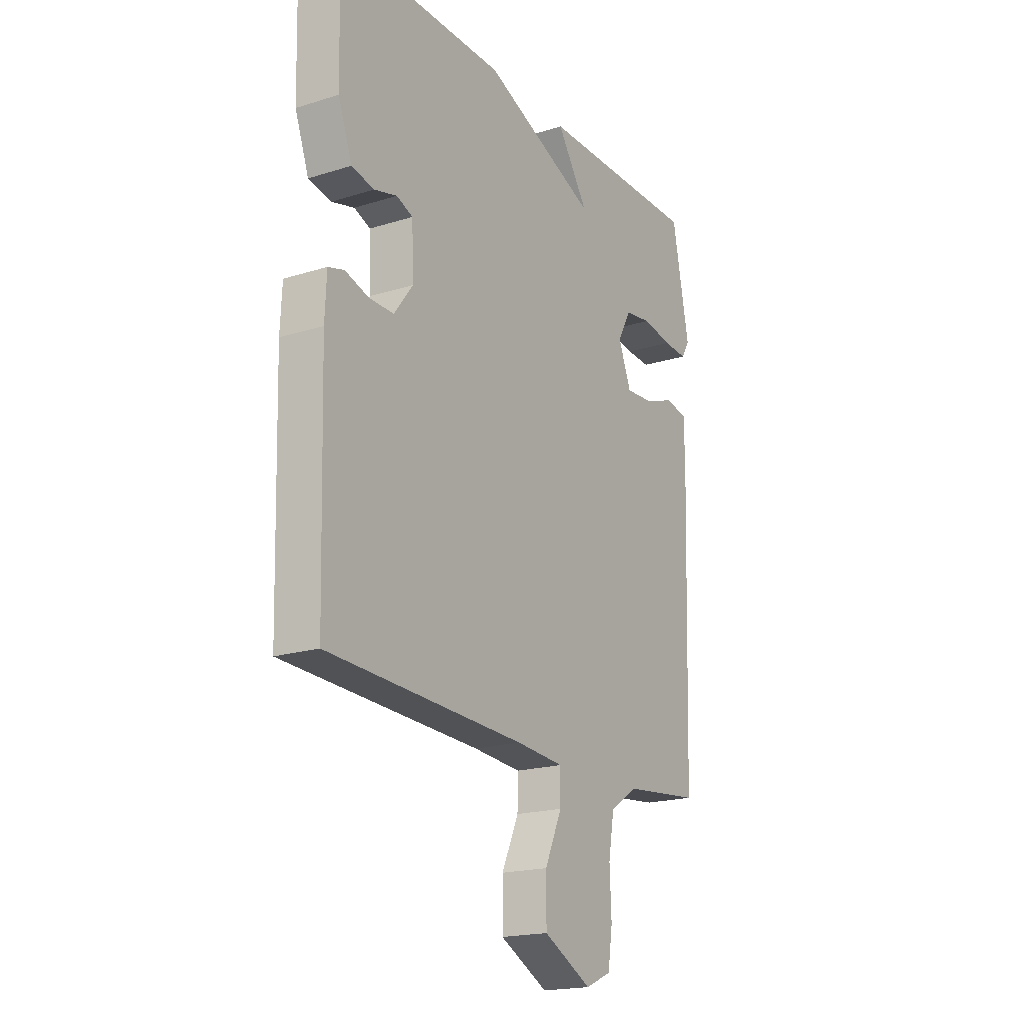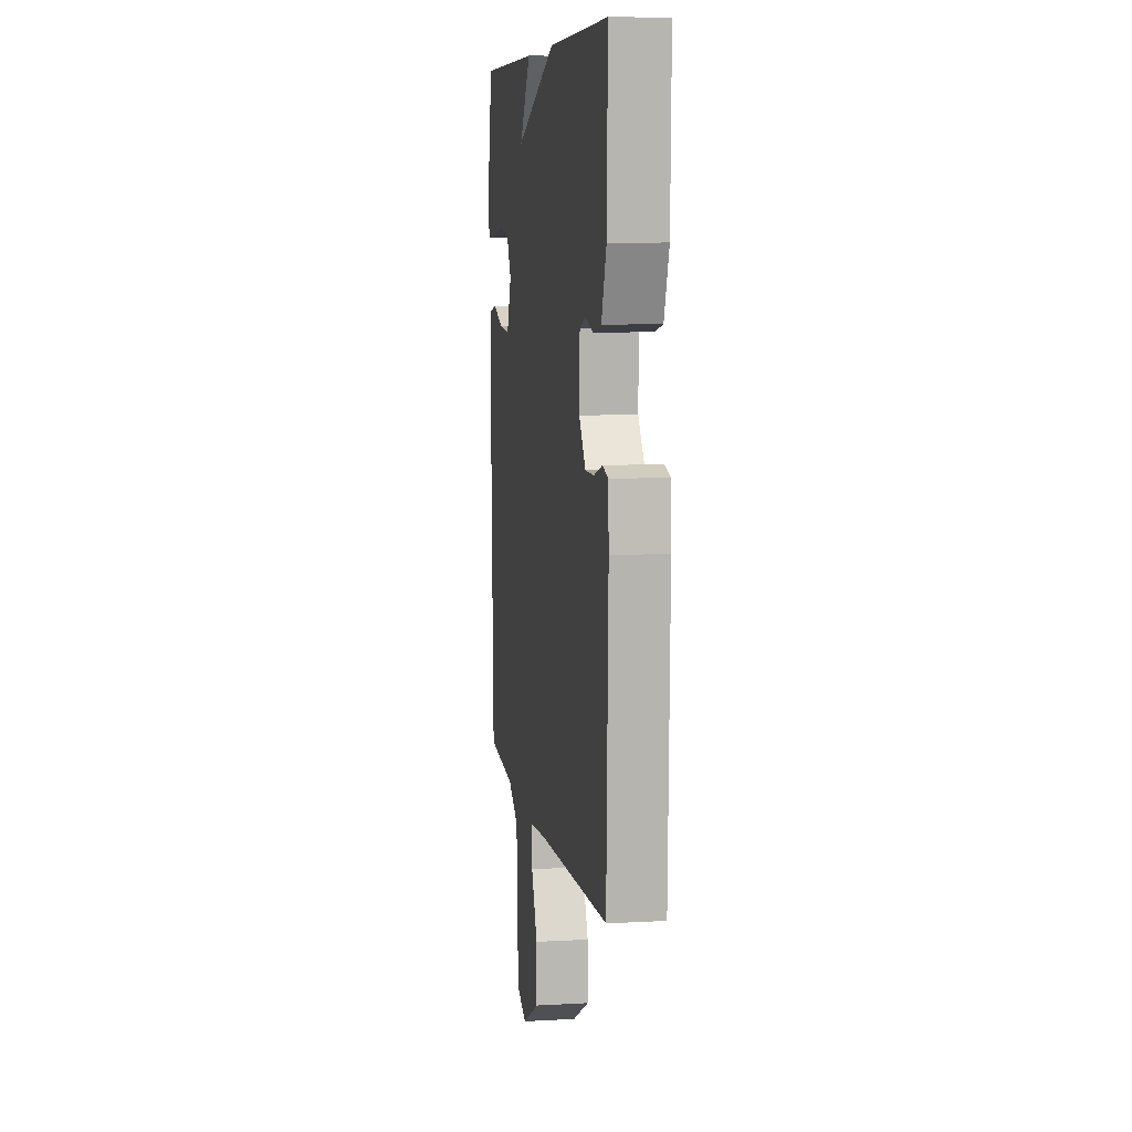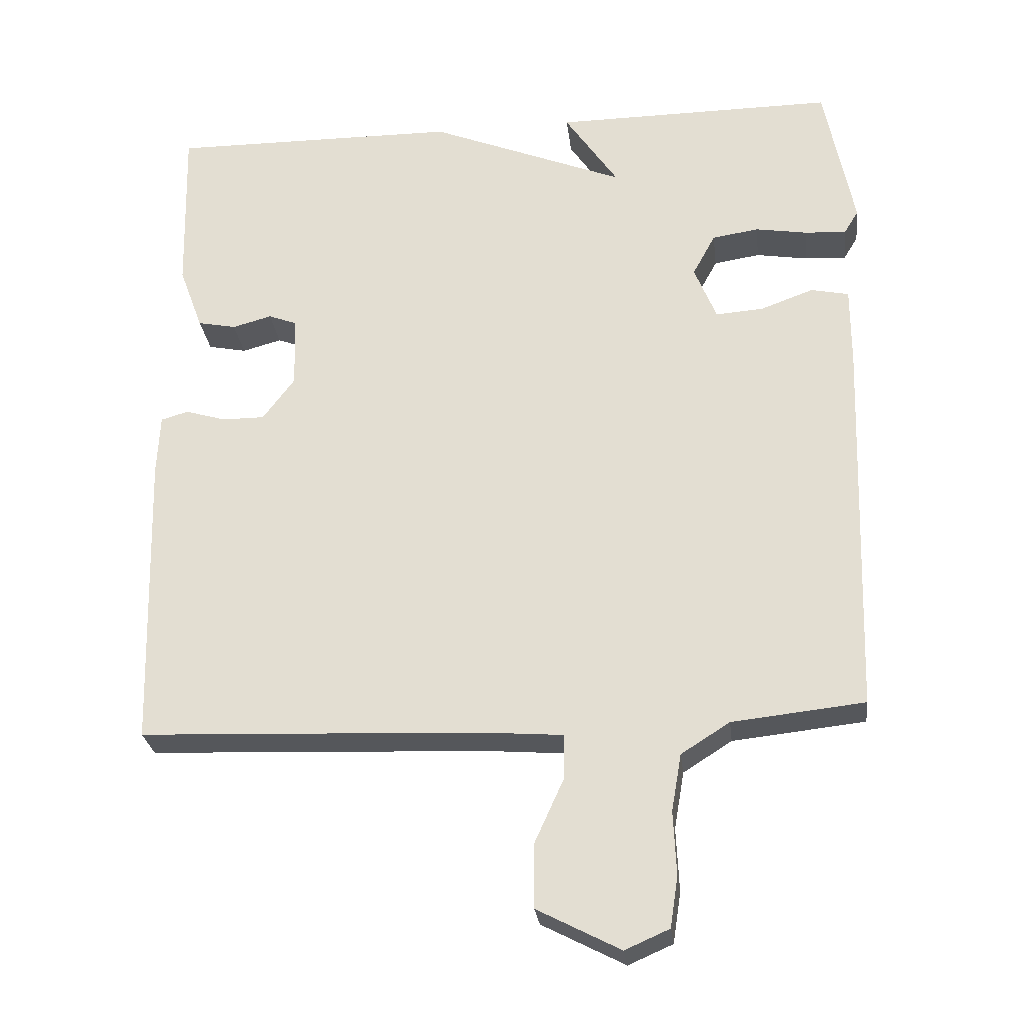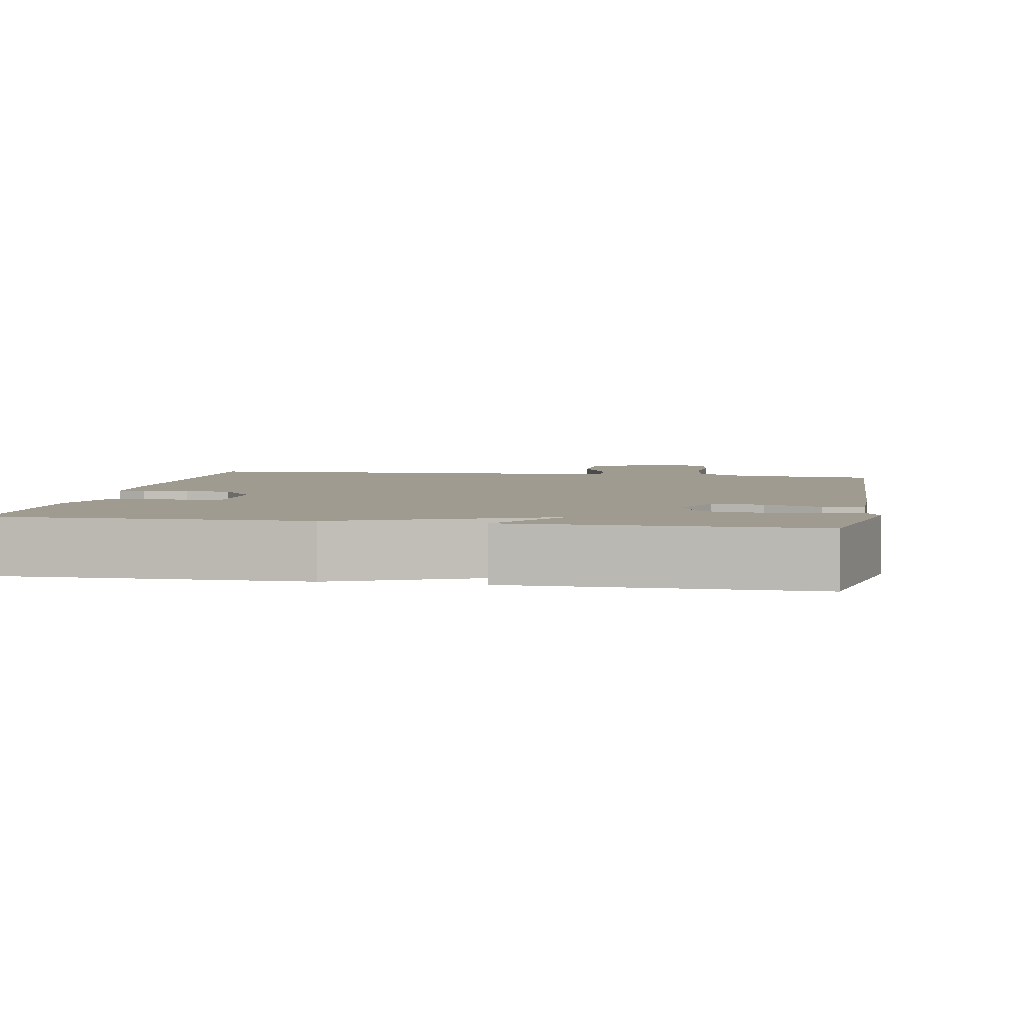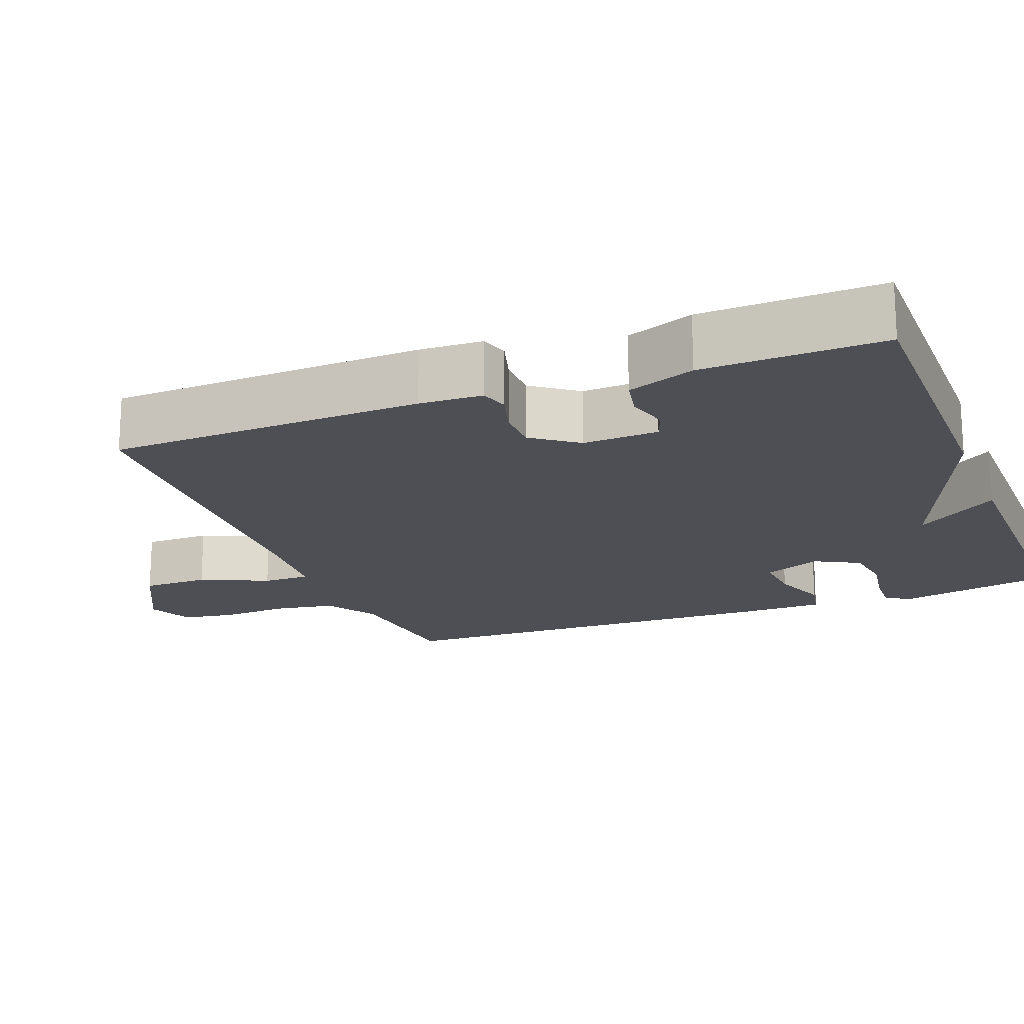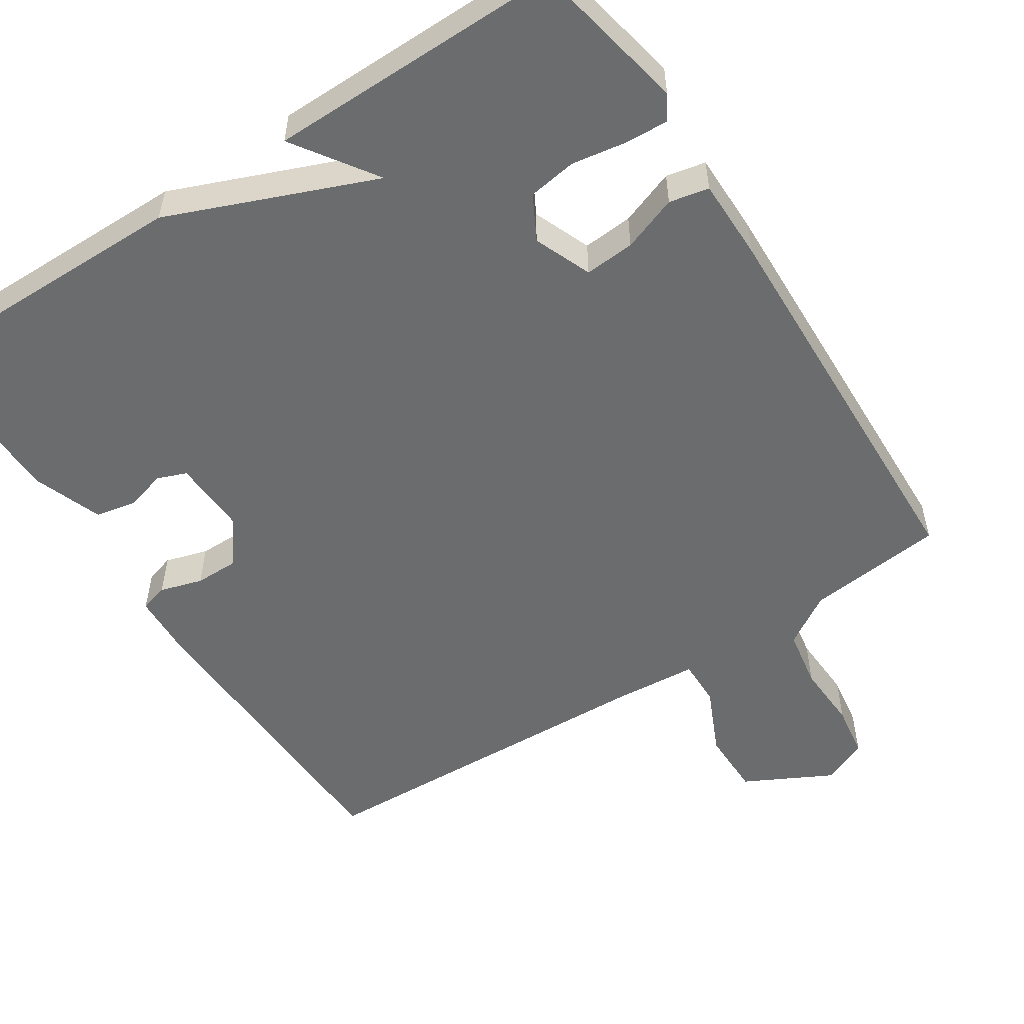
<metadata>
{"format":"obj","ext":"obj","renderer":"f3d","projection":"perspective","resolution":1024,"background":"white","views":[{"elev":-19.2,"azim":-59.4,"up":"+Z"},{"elev":7.9,"azim":-98.9,"up":"+Z"},{"elev":-27.2,"azim":6.8,"up":"+Z"},{"elev":4.1,"azim":10.1,"up":"+Y"},{"elev":-18.3,"azim":-68.6,"up":"+Y"},{"elev":-53.6,"azim":33.1,"up":"+Y"}]}
</metadata>
<code>
v -0.5 0.07 -0.5
v -0.512 0.07 -0.08
v -0.508 0.07 0.004
v -0.47 0.07 0.015
v -0.413 0.07 -0.002
v -0.354 0.07 -0.002
v -0.309 0.07 0.058
v -0.313 0.07 0.159
v -0.352 0.07 0.174
v -0.407 0.07 0.159
v -0.461 0.07 0.17
v -0.494 0.07 0.26
v -0.5 0.07 0.5
v -0.095 0.07 0.497
v 0.18 0.07 0.386
v 0.105 0.07 0.497
v 0.5 0.07 0.5
v 0.541 0.07 0.291
v 0.521 0.07 0.258
v 0.463 0.07 0.261
v 0.39 0.07 0.273
v 0.325 0.07 0.263
v 0.293 0.07 0.204
v 0.324 0.07 0.127
v 0.391 0.07 0.132
v 0.465 0.07 0.159
v 0.518 0.07 0.148
v 0.518 0.07 0.038
v 0.5 0.07 -0.5
v 0.315 0.07 -0.52
v 0.247 0.07 -0.563
v 0.233 0.07 -0.643
v 0.237 0.07 -0.732
v 0.226 0.07 -0.803
v 0.164 0.07 -0.83
v 0.048 0.07 -0.77
v 0.048 0.07 -0.681
v 0.089 0.07 -0.591
v 0.09 0.07 -0.528
v -0.025 0.07 -0.519
v -0.5 0 -0.5
v -0.512 0 -0.08
v -0.508 0 0.004
v -0.47 0 0.015
v -0.413 0 -0.002
v -0.354 0 -0.002
v -0.309 0 0.058
v -0.313 0 0.159
v -0.352 0 0.174
v -0.407 0 0.159
v -0.461 0 0.17
v -0.494 0 0.26
v -0.5 0 0.5
v -0.095 0 0.497
v 0.18 0 0.386
v 0.105 0 0.497
v 0.5 0 0.5
v 0.541 0 0.291
v 0.521 0 0.258
v 0.463 0 0.261
v 0.39 0 0.273
v 0.325 0 0.263
v 0.293 0 0.204
v 0.324 0 0.127
v 0.391 0 0.132
v 0.465 0 0.159
v 0.518 0 0.148
v 0.518 0 0.038
v 0.5 0 -0.5
v 0.315 0 -0.52
v 0.247 0 -0.563
v 0.233 0 -0.643
v 0.237 0 -0.732
v 0.226 0 -0.803
v 0.164 0 -0.83
v 0.048 0 -0.77
v 0.048 0 -0.681
v 0.089 0 -0.591
v 0.09 0 -0.528
v -0.025 0 -0.519
f 36 37 38
f 35 36 38
f 34 35 38
f 33 34 38
f 32 33 38
f 31 32 38 39
f 30 31 39
f 30 39 40
f 29 30 40
f 28 29 40
f 27 28 40
f 26 27 40
f 25 26 40
f 19 20 21
f 18 19 21
f 17 18 21
f 16 17 21
f 15 16 21
f 15 21 22
f 13 14 15
f 12 13 15
f 11 12 15
f 10 11 15
f 9 10 15
f 15 22 23
f 9 15 23
f 8 9 23
f 3 4 5
f 2 3 5
f 1 2 5
f 40 1 5
f 40 5 6
f 40 6 7
f 25 40 7
f 24 25 7
f 7 8 23 24
f 78 77 76
f 78 76 75
f 78 75 74
f 78 74 73
f 78 73 72
f 79 78 72 71
f 79 71 70
f 80 79 70
f 80 70 69
f 80 69 68
f 80 68 67
f 80 67 66
f 80 66 65
f 61 60 59
f 61 59 58
f 61 58 57
f 61 57 56
f 61 56 55
f 62 61 55
f 55 54 53
f 55 53 52
f 55 52 51
f 55 51 50
f 55 50 49
f 63 62 55
f 63 55 49
f 63 49 48
f 45 44 43
f 45 43 42
f 45 42 41
f 45 41 80
f 46 45 80
f 47 46 80
f 47 80 65
f 47 65 64
f 64 63 48 47
f 1 41 42 2
f 2 42 43 3
f 3 43 44 4
f 4 44 45 5
f 5 45 46 6
f 6 46 47 7
f 7 47 48 8
f 8 48 49 9
f 9 49 50 10
f 10 50 51 11
f 11 51 52 12
f 12 52 53 13
f 13 53 54 14
f 14 54 55 15
f 15 55 56 16
f 16 56 57 17
f 17 57 58 18
f 18 58 59 19
f 19 59 60 20
f 20 60 61 21
f 21 61 62 22
f 22 62 63 23
f 23 63 64 24
f 24 64 65 25
f 25 65 66 26
f 26 66 67 27
f 27 67 68 28
f 28 68 69 29
f 29 69 70 30
f 30 70 71 31
f 31 71 72 32
f 32 72 73 33
f 33 73 74 34
f 34 74 75 35
f 35 75 76 36
f 36 76 77 37
f 37 77 78 38
f 38 78 79 39
f 39 79 80 40
f 40 80 41 1

</code>
